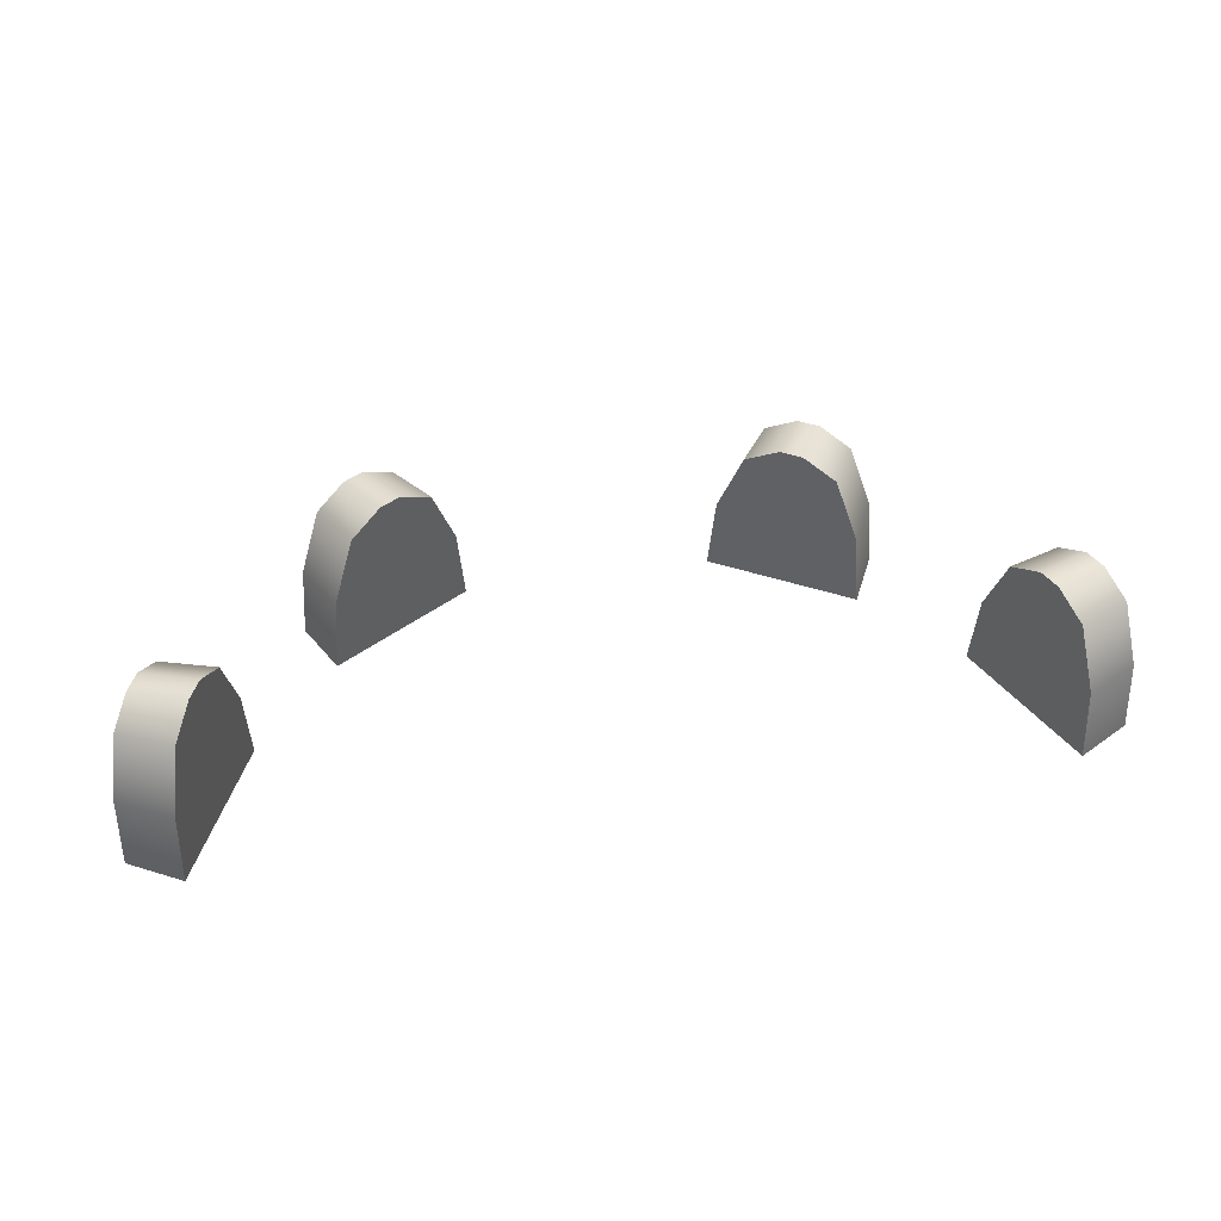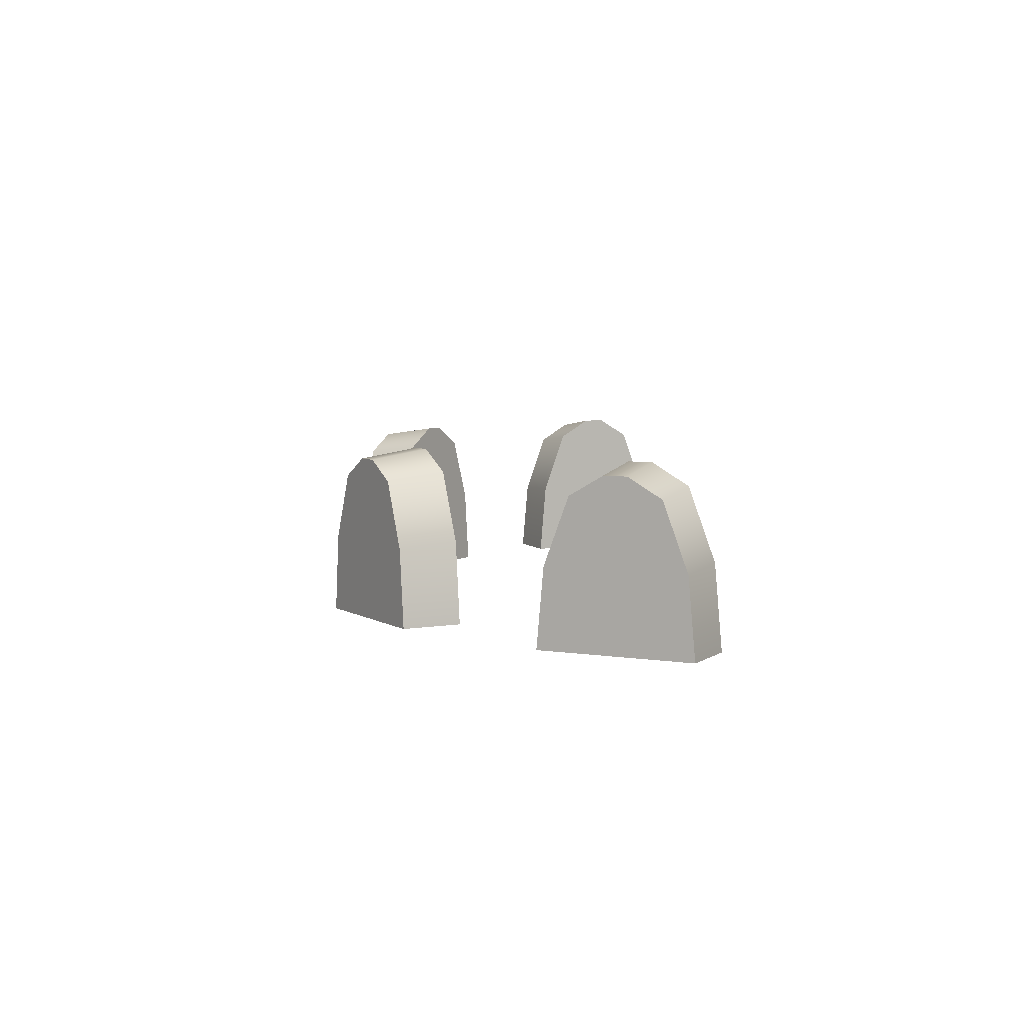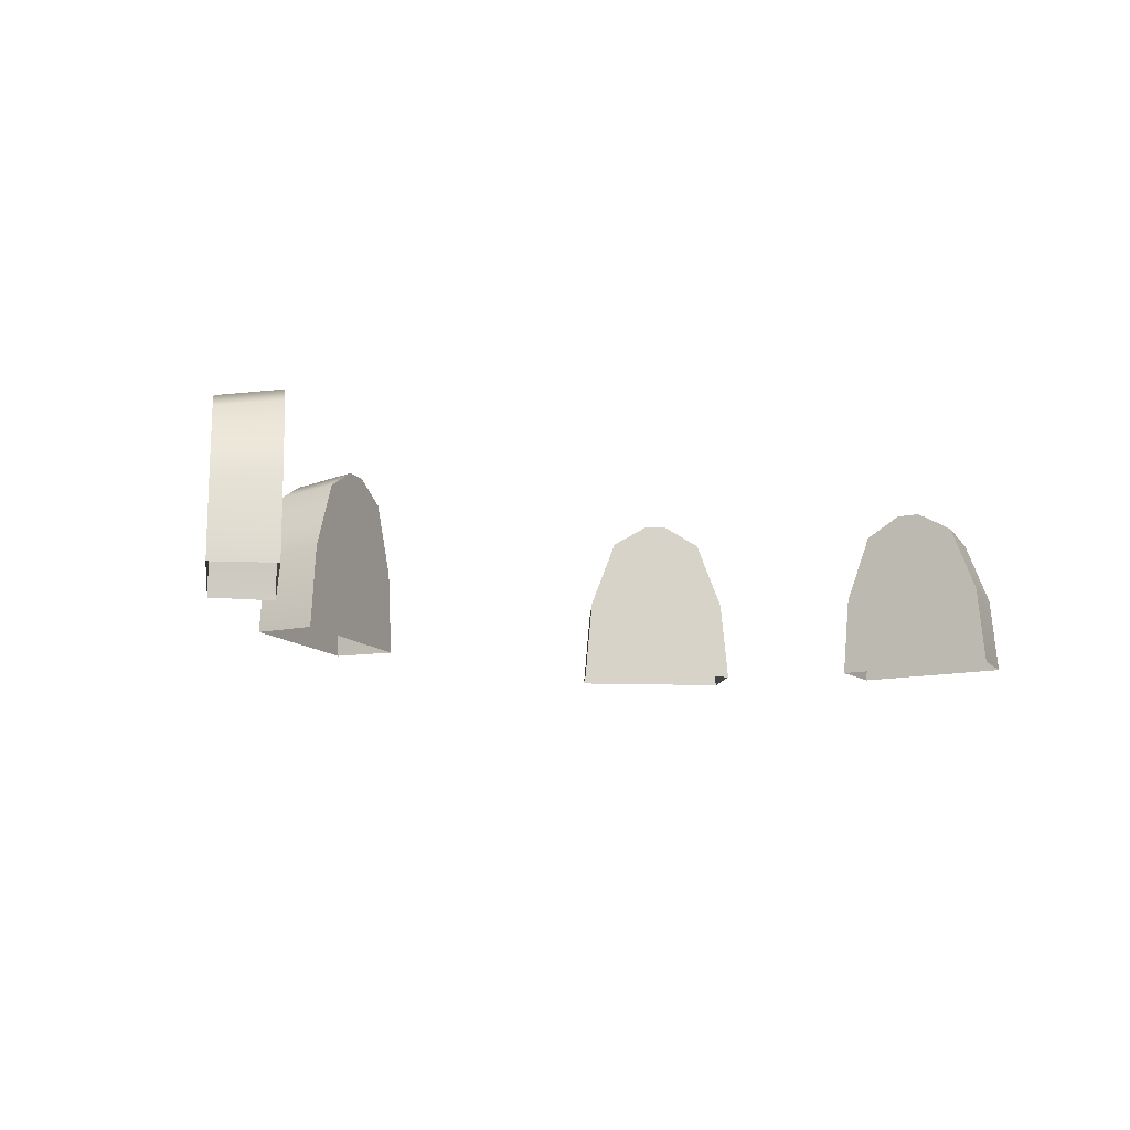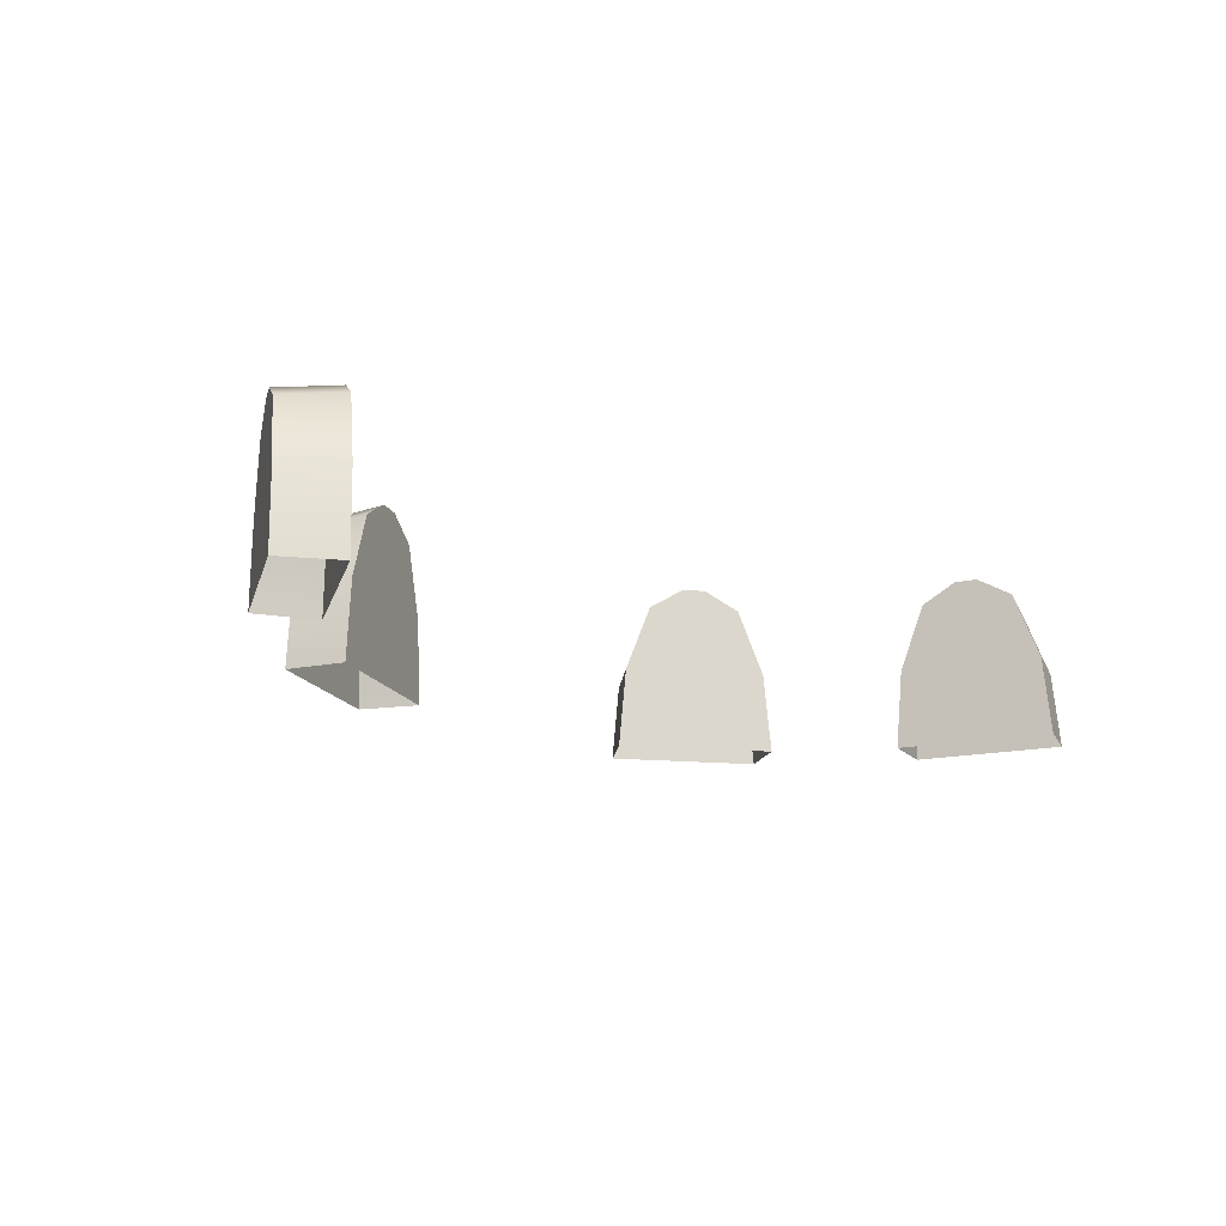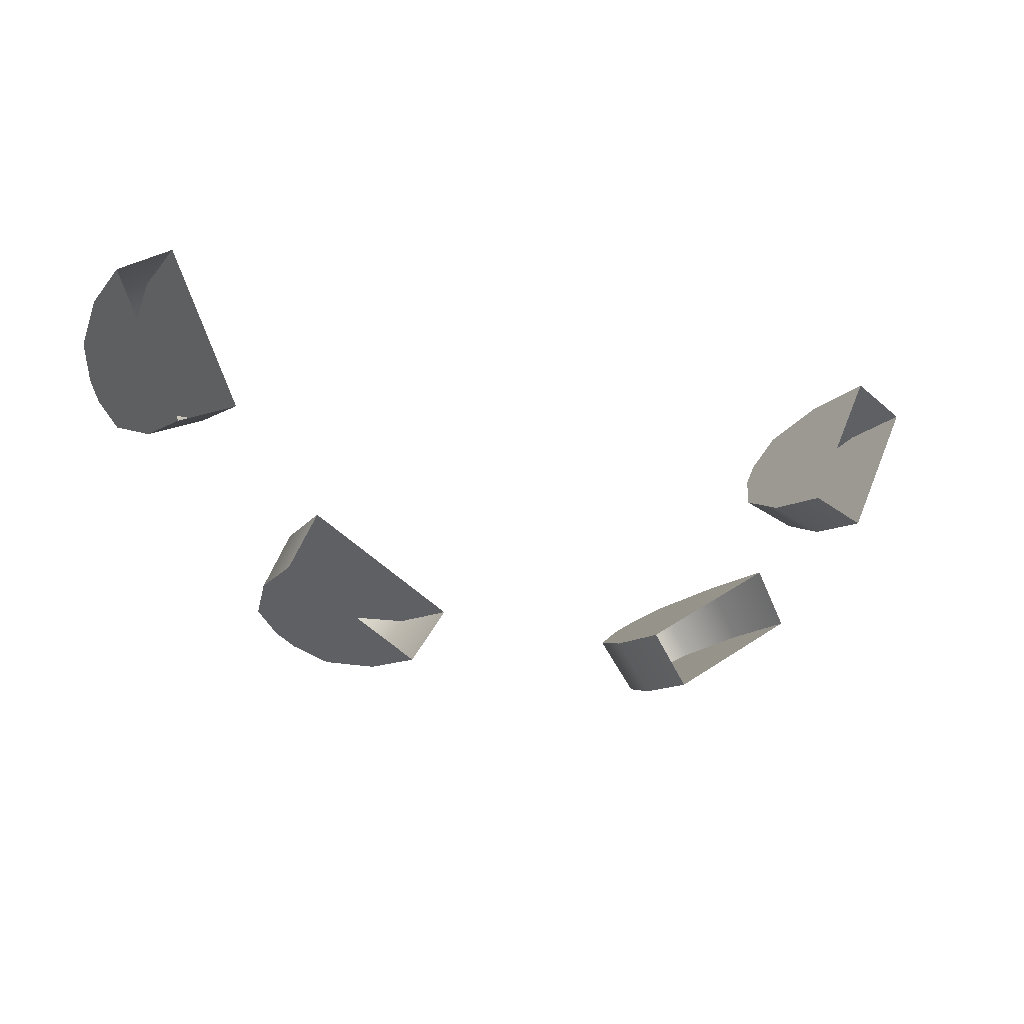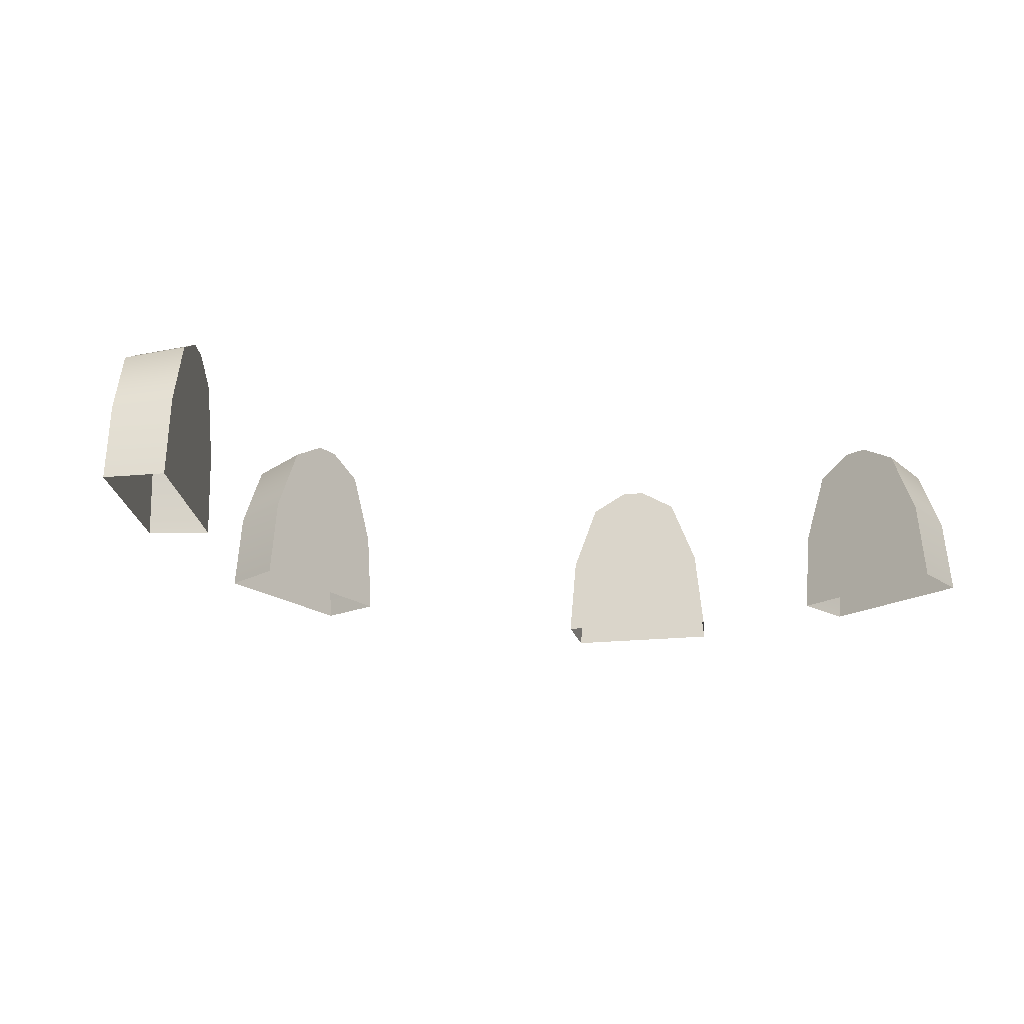
<metadata>
{"format":"obj","ext":"obj","renderer":"f3d","projection":"perspective","resolution":1024,"background":"white","views":[{"elev":45.4,"azim":169.9,"up":"+Z"},{"elev":5.8,"azim":89.5,"up":"+Z"},{"elev":-12.4,"azim":144.4,"up":"+Z"},{"elev":-16.9,"azim":139.2,"up":"+Z"},{"elev":-14.1,"azim":150.3,"up":"+Y"},{"elev":-21.3,"azim":159.8,"up":"+Z"}]}
</metadata>
<code>
g Color_Boss_44
v 3.592 0.2188 -0.0691
v 3.198 0.6252 0.5653
v 3.685 0.4119 0.5006
v 3.099 0.4221 -0.03395
v 3.071 0.3637 -0.7466
v 3.565 0.1633 -0.7466
v 3.657 1.573 -0.03395
v 3.685 1.631 -0.7466
v 4.148 1.368 -0.7466
v 4.121 1.312 -0.0691
v 4.028 1.119 0.5006
v 3.558 1.369 0.5653
v 3.901 0.8576 0.6697
v 3.423 1.089 0.7466
v 3.812 0.6737 0.6697
v 3.333 0.9053 0.7466
v 3.423 1.089 0.7466
v 3.901 0.8576 0.6697
v 3.685 0.4119 0.5006
v 3.198 0.6252 0.5653
v 3.333 0.9053 0.7466
v 3.812 0.6737 0.6697
v 4.121 1.312 -0.0691
v 4.148 1.368 -0.7466
v 3.856 0.7656 -0.7466
v 3.856 0.7656 -0.0691
v 4.028 1.119 0.5006
v 3.565 0.1633 -0.7466
v 3.901 0.8576 0.6697
v 3.592 0.2188 -0.0691
v 3.812 0.6737 0.6697
v 3.685 0.4119 0.5006
v 3.099 0.4221 -0.03395
v 3.071 0.3637 -0.7466
v 3.378 0.9973 -0.7466
v 3.378 0.9973 -0.0691
v 3.198 0.6252 0.5653
v 3.685 1.631 -0.7466
v 3.333 0.9053 0.7466
v 3.657 1.573 -0.03395
v 3.423 1.089 0.7466
v 3.558 1.369 0.5653
v 1.454 -1.6 -0.0691
v 1.35 -1.043 0.5653
v 1.638 -1.49 0.5006
v 1.156 -1.158 -0.03395
v 1.1 -1.191 -0.7466
v 1.4 -1.631 -0.7466
v 2.256 -0.5076 -0.03395
v 2.312 -0.4746 -0.7466
v 2.553 -0.9498 -0.7466
v 2.5 -0.9812 -0.0691
v 2.315 -1.09 0.5006
v 2.062 -0.6224 0.5653
v 2.065 -1.238 0.6697
v 1.794 -0.7808 0.7466
v 1.889 -1.342 0.6697
v 1.618 -0.8848 0.7466
v 1.794 -0.7808 0.7466
v 2.065 -1.238 0.6697
v 1.638 -1.49 0.5006
v 1.35 -1.043 0.5653
v 1.618 -0.8848 0.7466
v 1.889 -1.342 0.6697
v 2.5 -0.9812 -0.0691
v 2.553 -0.9498 -0.7466
v 1.977 -1.29 -0.7466
v 1.977 -1.29 -0.0691
v 2.315 -1.09 0.5006
v 1.4 -1.631 -0.7466
v 2.065 -1.238 0.6697
v 1.454 -1.6 -0.0691
v 1.889 -1.342 0.6697
v 1.638 -1.49 0.5006
v 1.156 -1.158 -0.03395
v 1.1 -1.191 -0.7466
v 1.706 -0.8328 -0.7466
v 1.706 -0.8328 -0.0691
v 1.35 -1.043 0.5653
v 2.312 -0.4746 -0.7466
v 1.618 -0.8848 0.7466
v 2.256 -0.5076 -0.03395
v 1.794 -0.7808 0.7466
v 2.062 -0.6224 0.5653
v -3.592 0.2188 -0.0691
v -3.685 0.4119 0.5006
v -3.198 0.6252 0.5653
v -3.099 0.4221 -0.03395
v -3.071 0.3637 -0.7466
v -3.565 0.1633 -0.7466
v -3.657 1.573 -0.03395
v -4.148 1.368 -0.7466
v -3.685 1.631 -0.7466
v -4.121 1.312 -0.0691
v -4.028 1.119 0.5006
v -3.558 1.369 0.5653
v -3.901 0.8576 0.6697
v -3.423 1.089 0.7466
v -3.812 0.6737 0.6697
v -3.901 0.8576 0.6697
v -3.423 1.089 0.7466
v -3.333 0.9053 0.7466
v -3.685 0.4119 0.5006
v -3.812 0.6737 0.6697
v -3.333 0.9053 0.7466
v -3.198 0.6252 0.5653
v -4.121 1.312 -0.0691
v -3.856 0.7656 -0.7466
v -4.148 1.368 -0.7466
v -3.856 0.7656 -0.0691
v -4.028 1.119 0.5006
v -3.565 0.1633 -0.7466
v -3.901 0.8576 0.6697
v -3.592 0.2188 -0.0691
v -3.812 0.6737 0.6697
v -3.685 0.4119 0.5006
v -3.099 0.4221 -0.03395
v -3.378 0.9973 -0.7466
v -3.071 0.3637 -0.7466
v -3.378 0.9973 -0.0691
v -3.198 0.6252 0.5653
v -3.685 1.631 -0.7466
v -3.333 0.9053 0.7466
v -3.657 1.573 -0.03395
v -3.423 1.089 0.7466
v -3.558 1.369 0.5653
v -1.454 -1.6 -0.0691
v -1.638 -1.49 0.5006
v -1.35 -1.043 0.5653
v -1.156 -1.158 -0.03395
v -1.1 -1.191 -0.7466
v -1.4 -1.631 -0.7466
v -2.256 -0.5076 -0.03395
v -2.553 -0.9498 -0.7466
v -2.312 -0.4746 -0.7466
v -2.5 -0.9812 -0.0691
v -2.315 -1.09 0.5006
v -2.062 -0.6224 0.5653
v -2.065 -1.238 0.6697
v -1.794 -0.7808 0.7466
v -1.889 -1.342 0.6697
v -2.065 -1.238 0.6697
v -1.794 -0.7808 0.7466
v -1.618 -0.8848 0.7466
v -1.638 -1.49 0.5006
v -1.889 -1.342 0.6697
v -1.618 -0.8848 0.7466
v -1.35 -1.043 0.5653
v -2.5 -0.9812 -0.0691
v -1.977 -1.29 -0.7466
v -2.553 -0.9498 -0.7466
v -1.977 -1.29 -0.0691
v -2.315 -1.09 0.5006
v -1.4 -1.631 -0.7466
v -2.065 -1.238 0.6697
v -1.454 -1.6 -0.0691
v -1.889 -1.342 0.6697
v -1.638 -1.49 0.5006
v -1.156 -1.158 -0.03395
v -1.706 -0.8328 -0.7466
v -1.1 -1.191 -0.7466
v -1.706 -0.8328 -0.0691
v -1.35 -1.043 0.5653
v -2.312 -0.4746 -0.7466
v -1.618 -0.8848 0.7466
v -2.256 -0.5076 -0.03395
v -1.794 -0.7808 0.7466
v -2.062 -0.6224 0.5653
g Color_Boss_44_0
f 3 2 1
f 2 4 1
f 4 5 1
f 5 6 1
f 9 8 7
f 10 9 7
f 10 7 11
f 7 12 11
f 11 12 13
f 12 14 13
f 17 16 15
f 18 17 15
f 21 20 19
f 22 21 19
f 25 24 23
f 26 25 23
f 27 26 23
f 28 25 26
f 29 26 27
f 30 28 26
f 31 26 29
f 30 26 32
f 32 26 31
f 35 34 33
f 36 35 33
f 37 36 33
f 38 35 36
f 39 36 37
f 40 38 36
f 41 36 39
f 40 36 42
f 42 36 41
f 45 44 43
f 44 46 43
f 46 47 43
f 47 48 43
f 51 50 49
f 52 51 49
f 52 49 53
f 49 54 53
f 53 54 55
f 54 56 55
f 59 58 57
f 60 59 57
f 63 62 61
f 64 63 61
f 67 66 65
f 68 67 65
f 69 68 65
f 70 67 68
f 71 68 69
f 72 70 68
f 73 68 71
f 72 68 74
f 74 68 73
f 77 76 75
f 78 77 75
f 79 78 75
f 80 77 78
f 81 78 79
f 82 80 78
f 83 78 81
f 82 78 84
f 84 78 83
f 87 86 85
f 88 87 85
f 89 88 85
f 90 89 85
f 93 92 91
f 92 94 91
f 91 94 95
f 96 91 95
f 96 95 97
f 98 96 97
f 101 100 99
f 102 101 99
f 105 104 103
f 106 105 103
f 109 108 107
f 108 110 107
f 110 111 107
f 108 112 110
f 110 113 111
f 112 114 110
f 110 115 113
f 110 114 116
f 110 116 115
f 119 118 117
f 118 120 117
f 120 121 117
f 118 122 120
f 120 123 121
f 122 124 120
f 120 125 123
f 120 124 126
f 120 126 125
f 129 128 127
f 130 129 127
f 131 130 127
f 132 131 127
f 135 134 133
f 134 136 133
f 133 136 137
f 138 133 137
f 138 137 139
f 140 138 139
f 143 142 141
f 144 143 141
f 147 146 145
f 148 147 145
f 151 150 149
f 150 152 149
f 152 153 149
f 150 154 152
f 152 155 153
f 154 156 152
f 152 157 155
f 152 156 158
f 152 158 157
f 161 160 159
f 160 162 159
f 162 163 159
f 160 164 162
f 162 165 163
f 164 166 162
f 162 167 165
f 162 166 168
f 162 168 167

</code>
